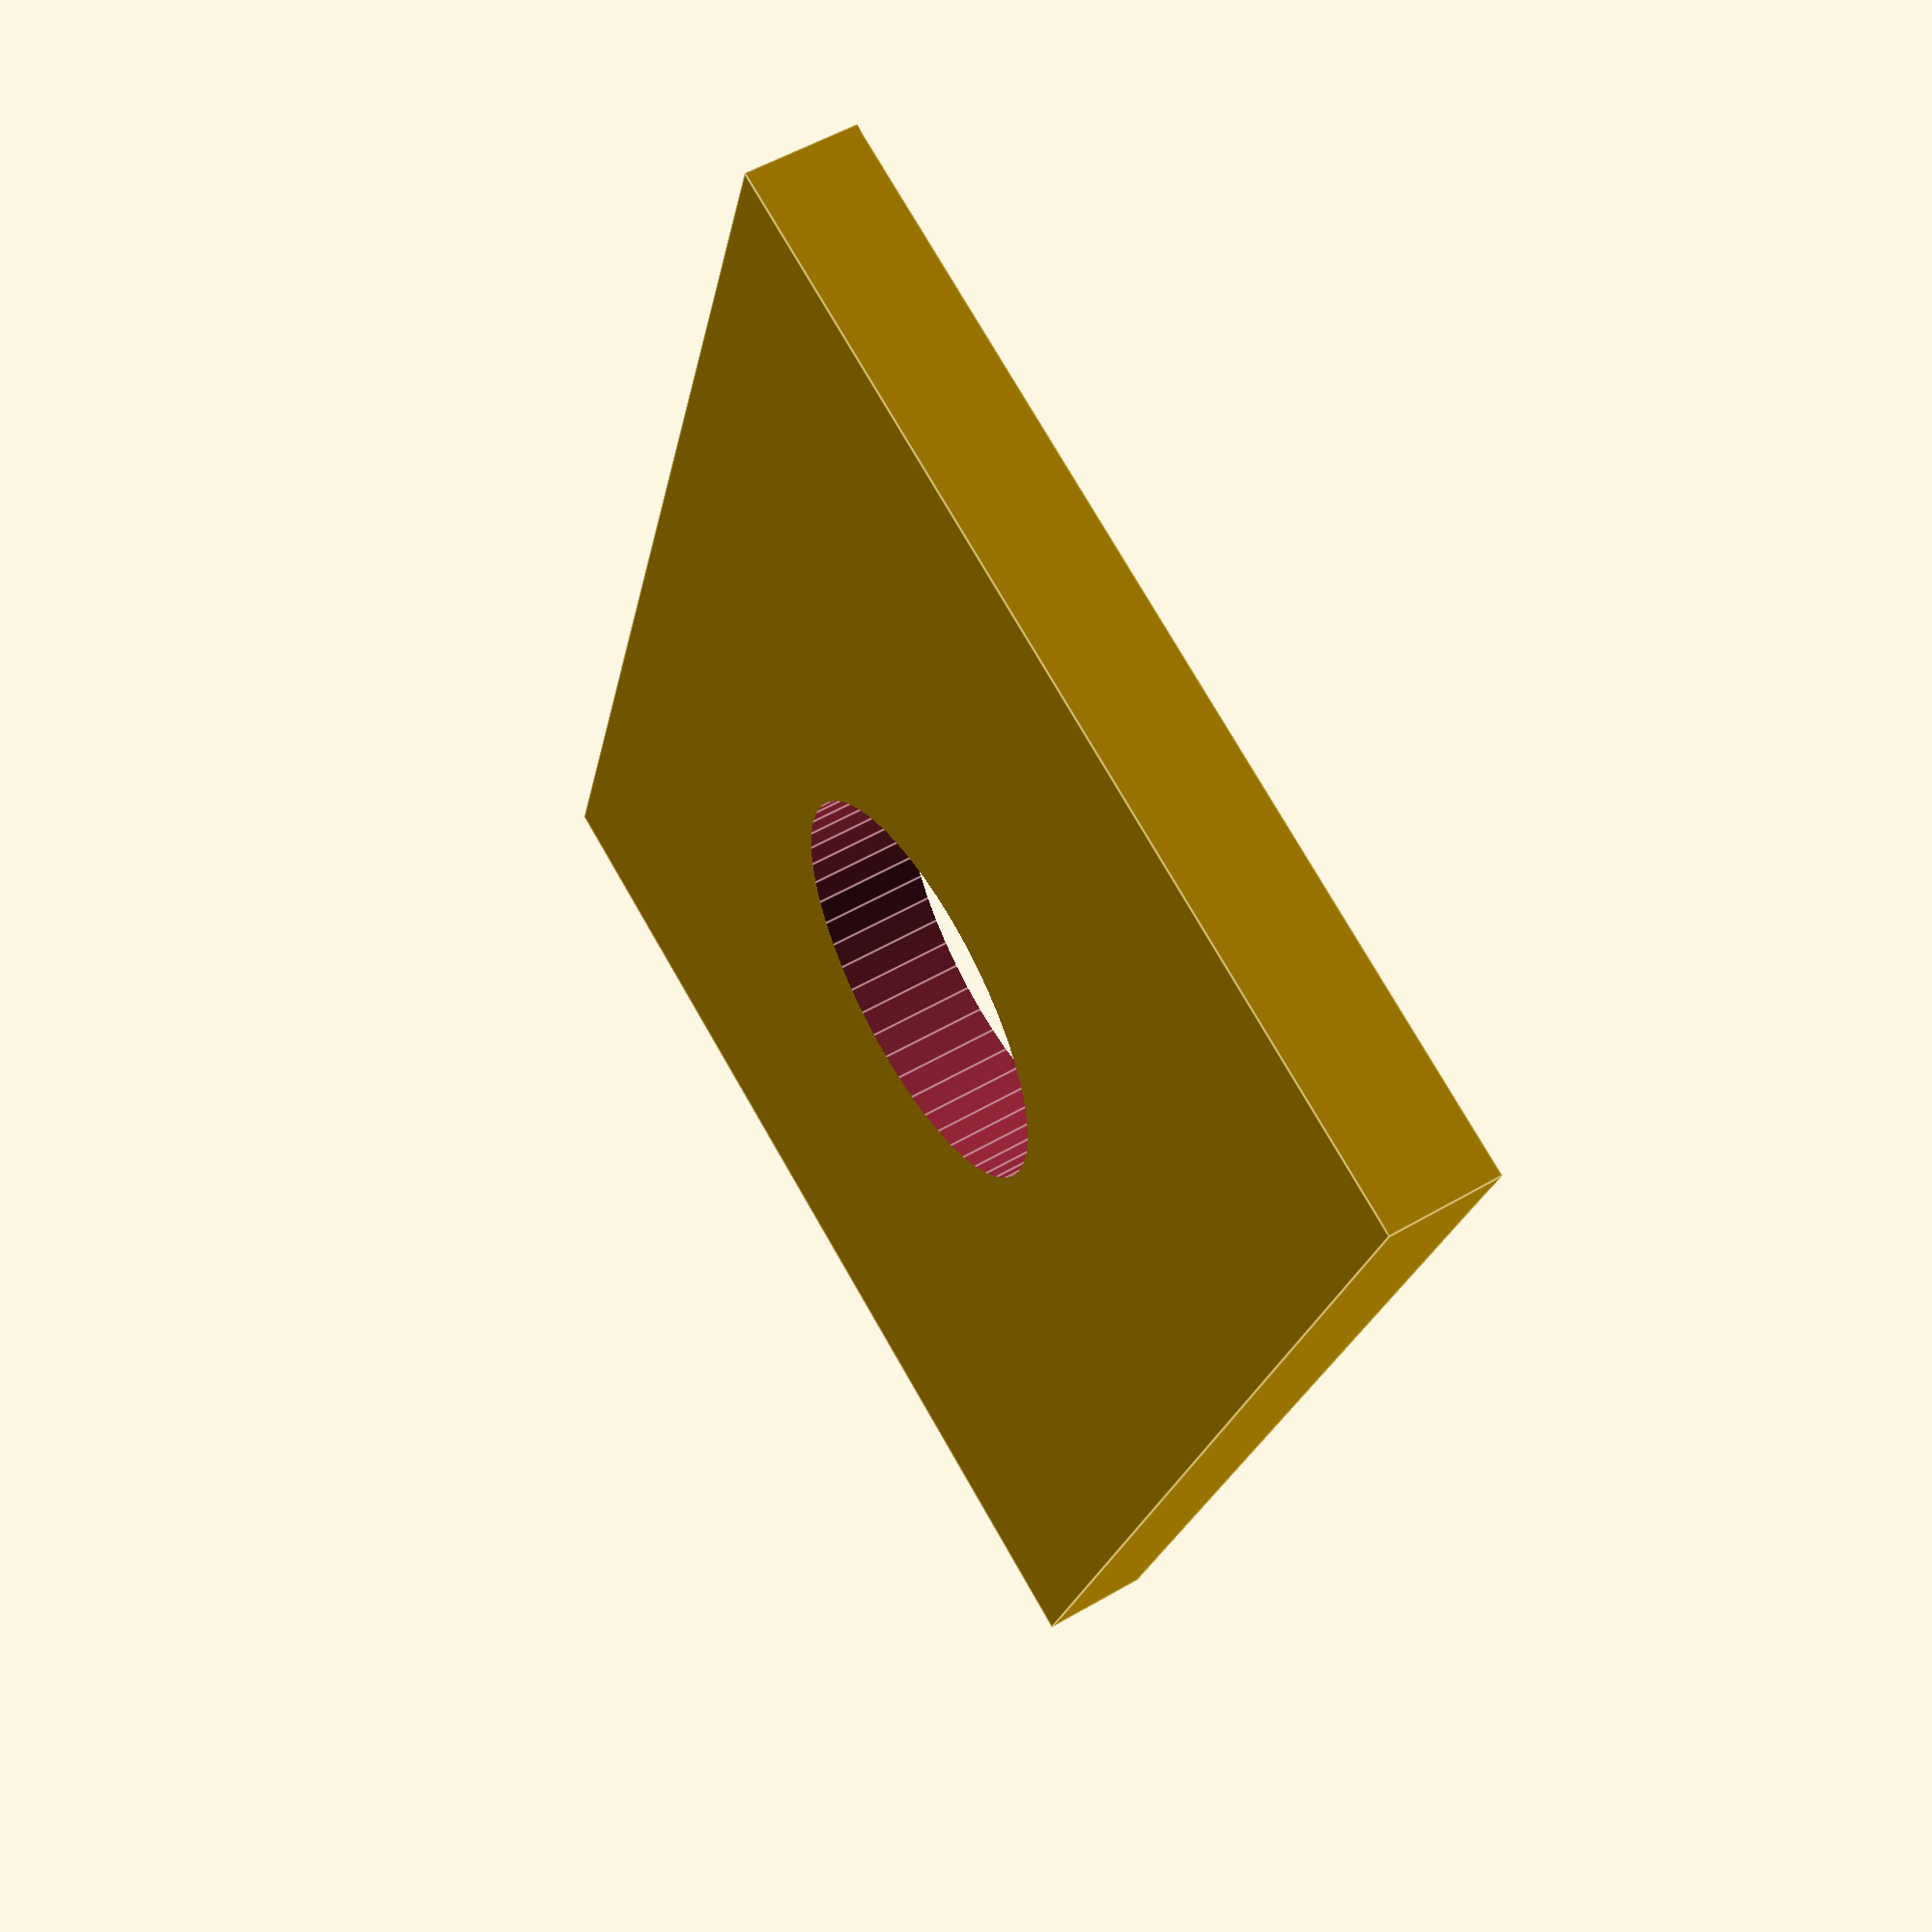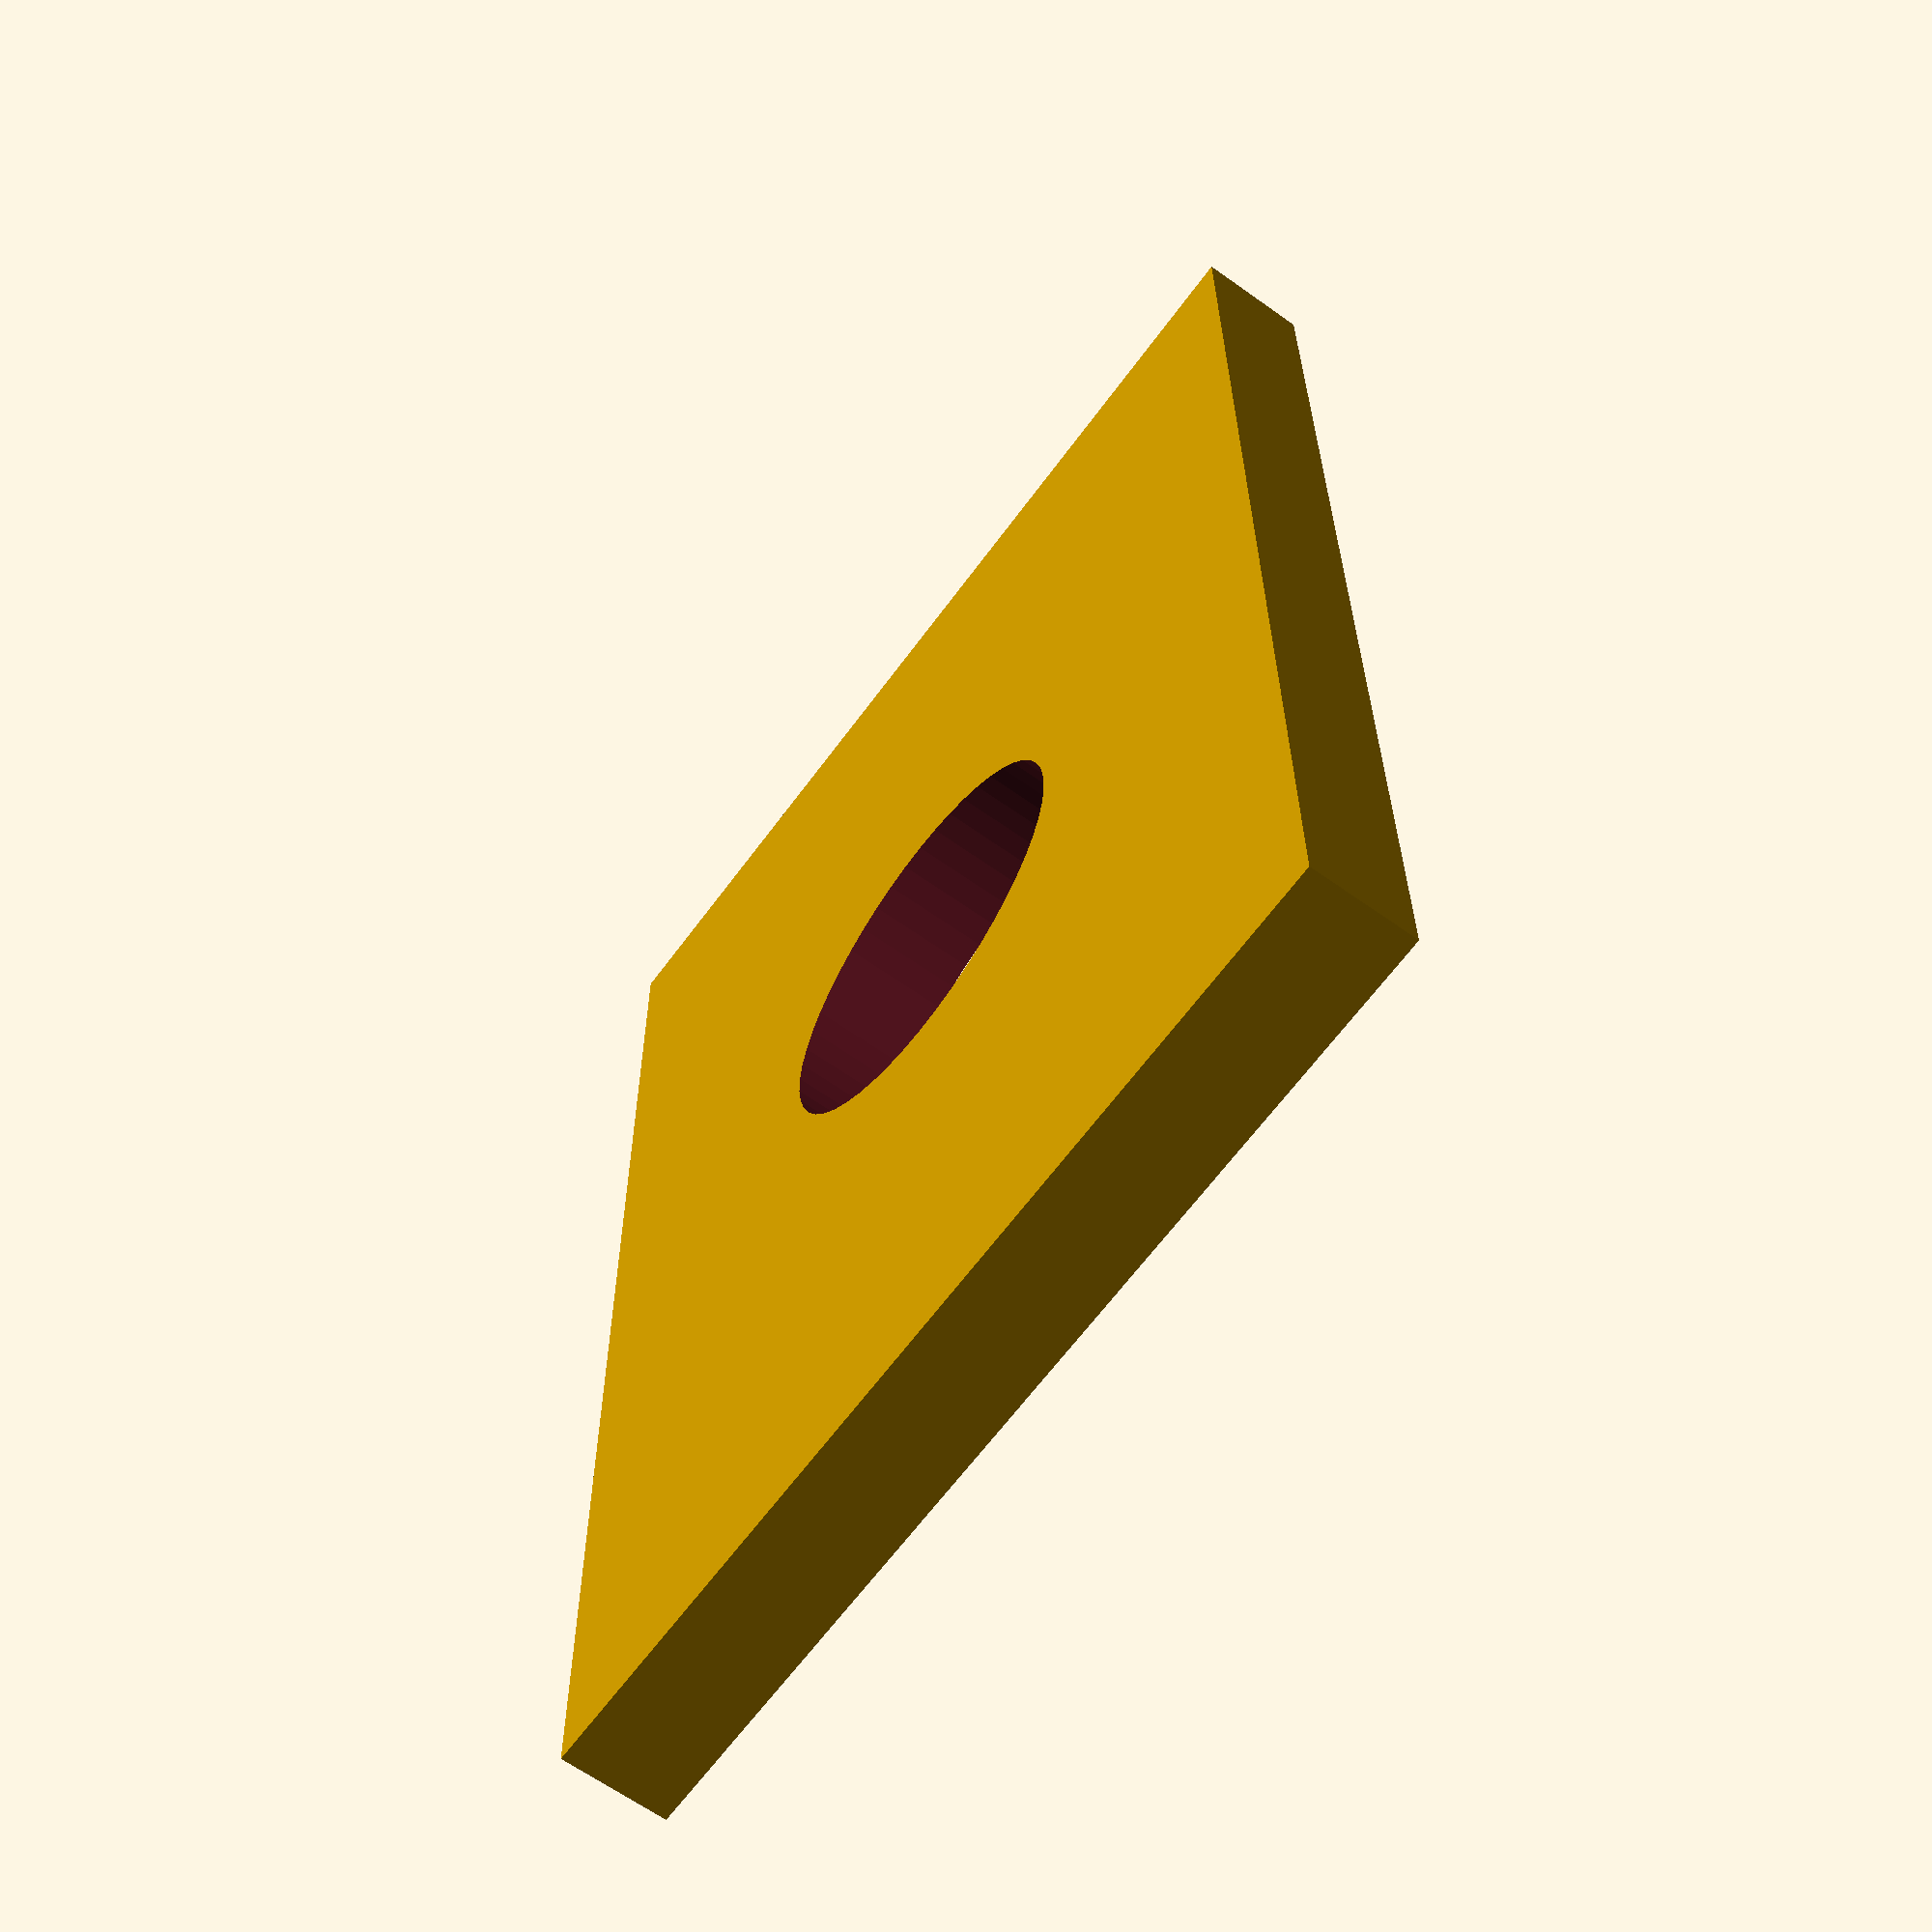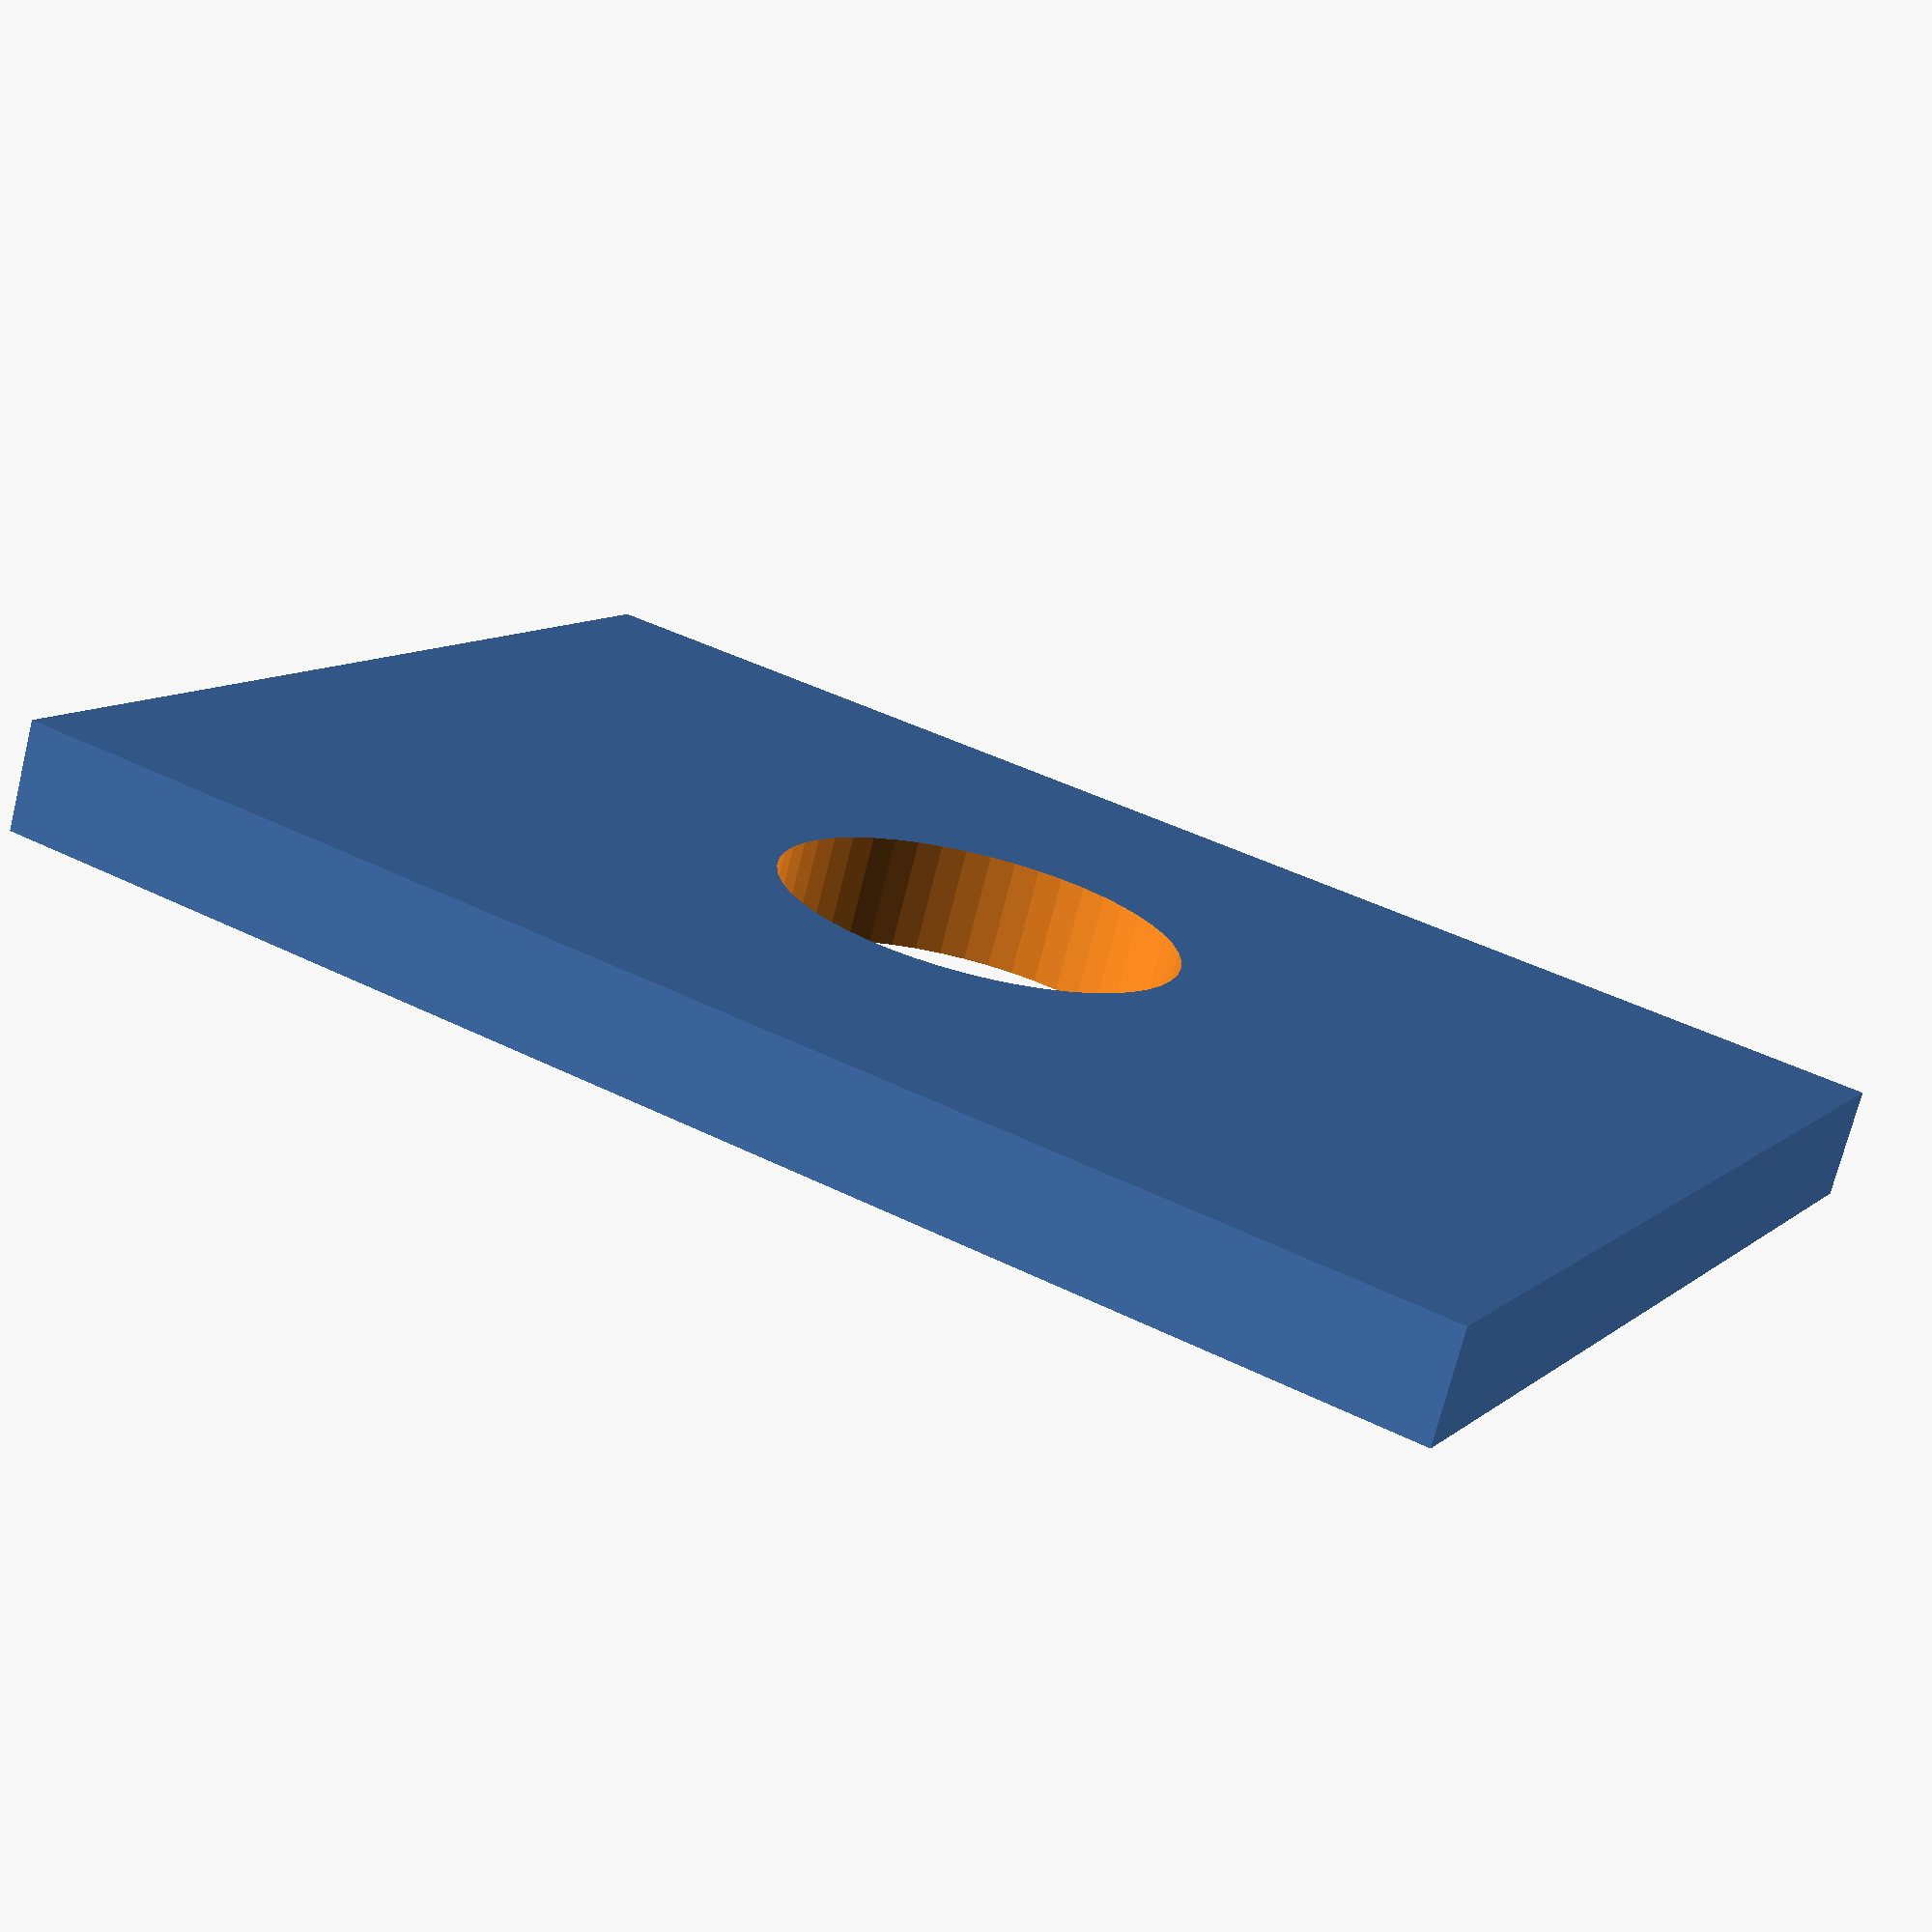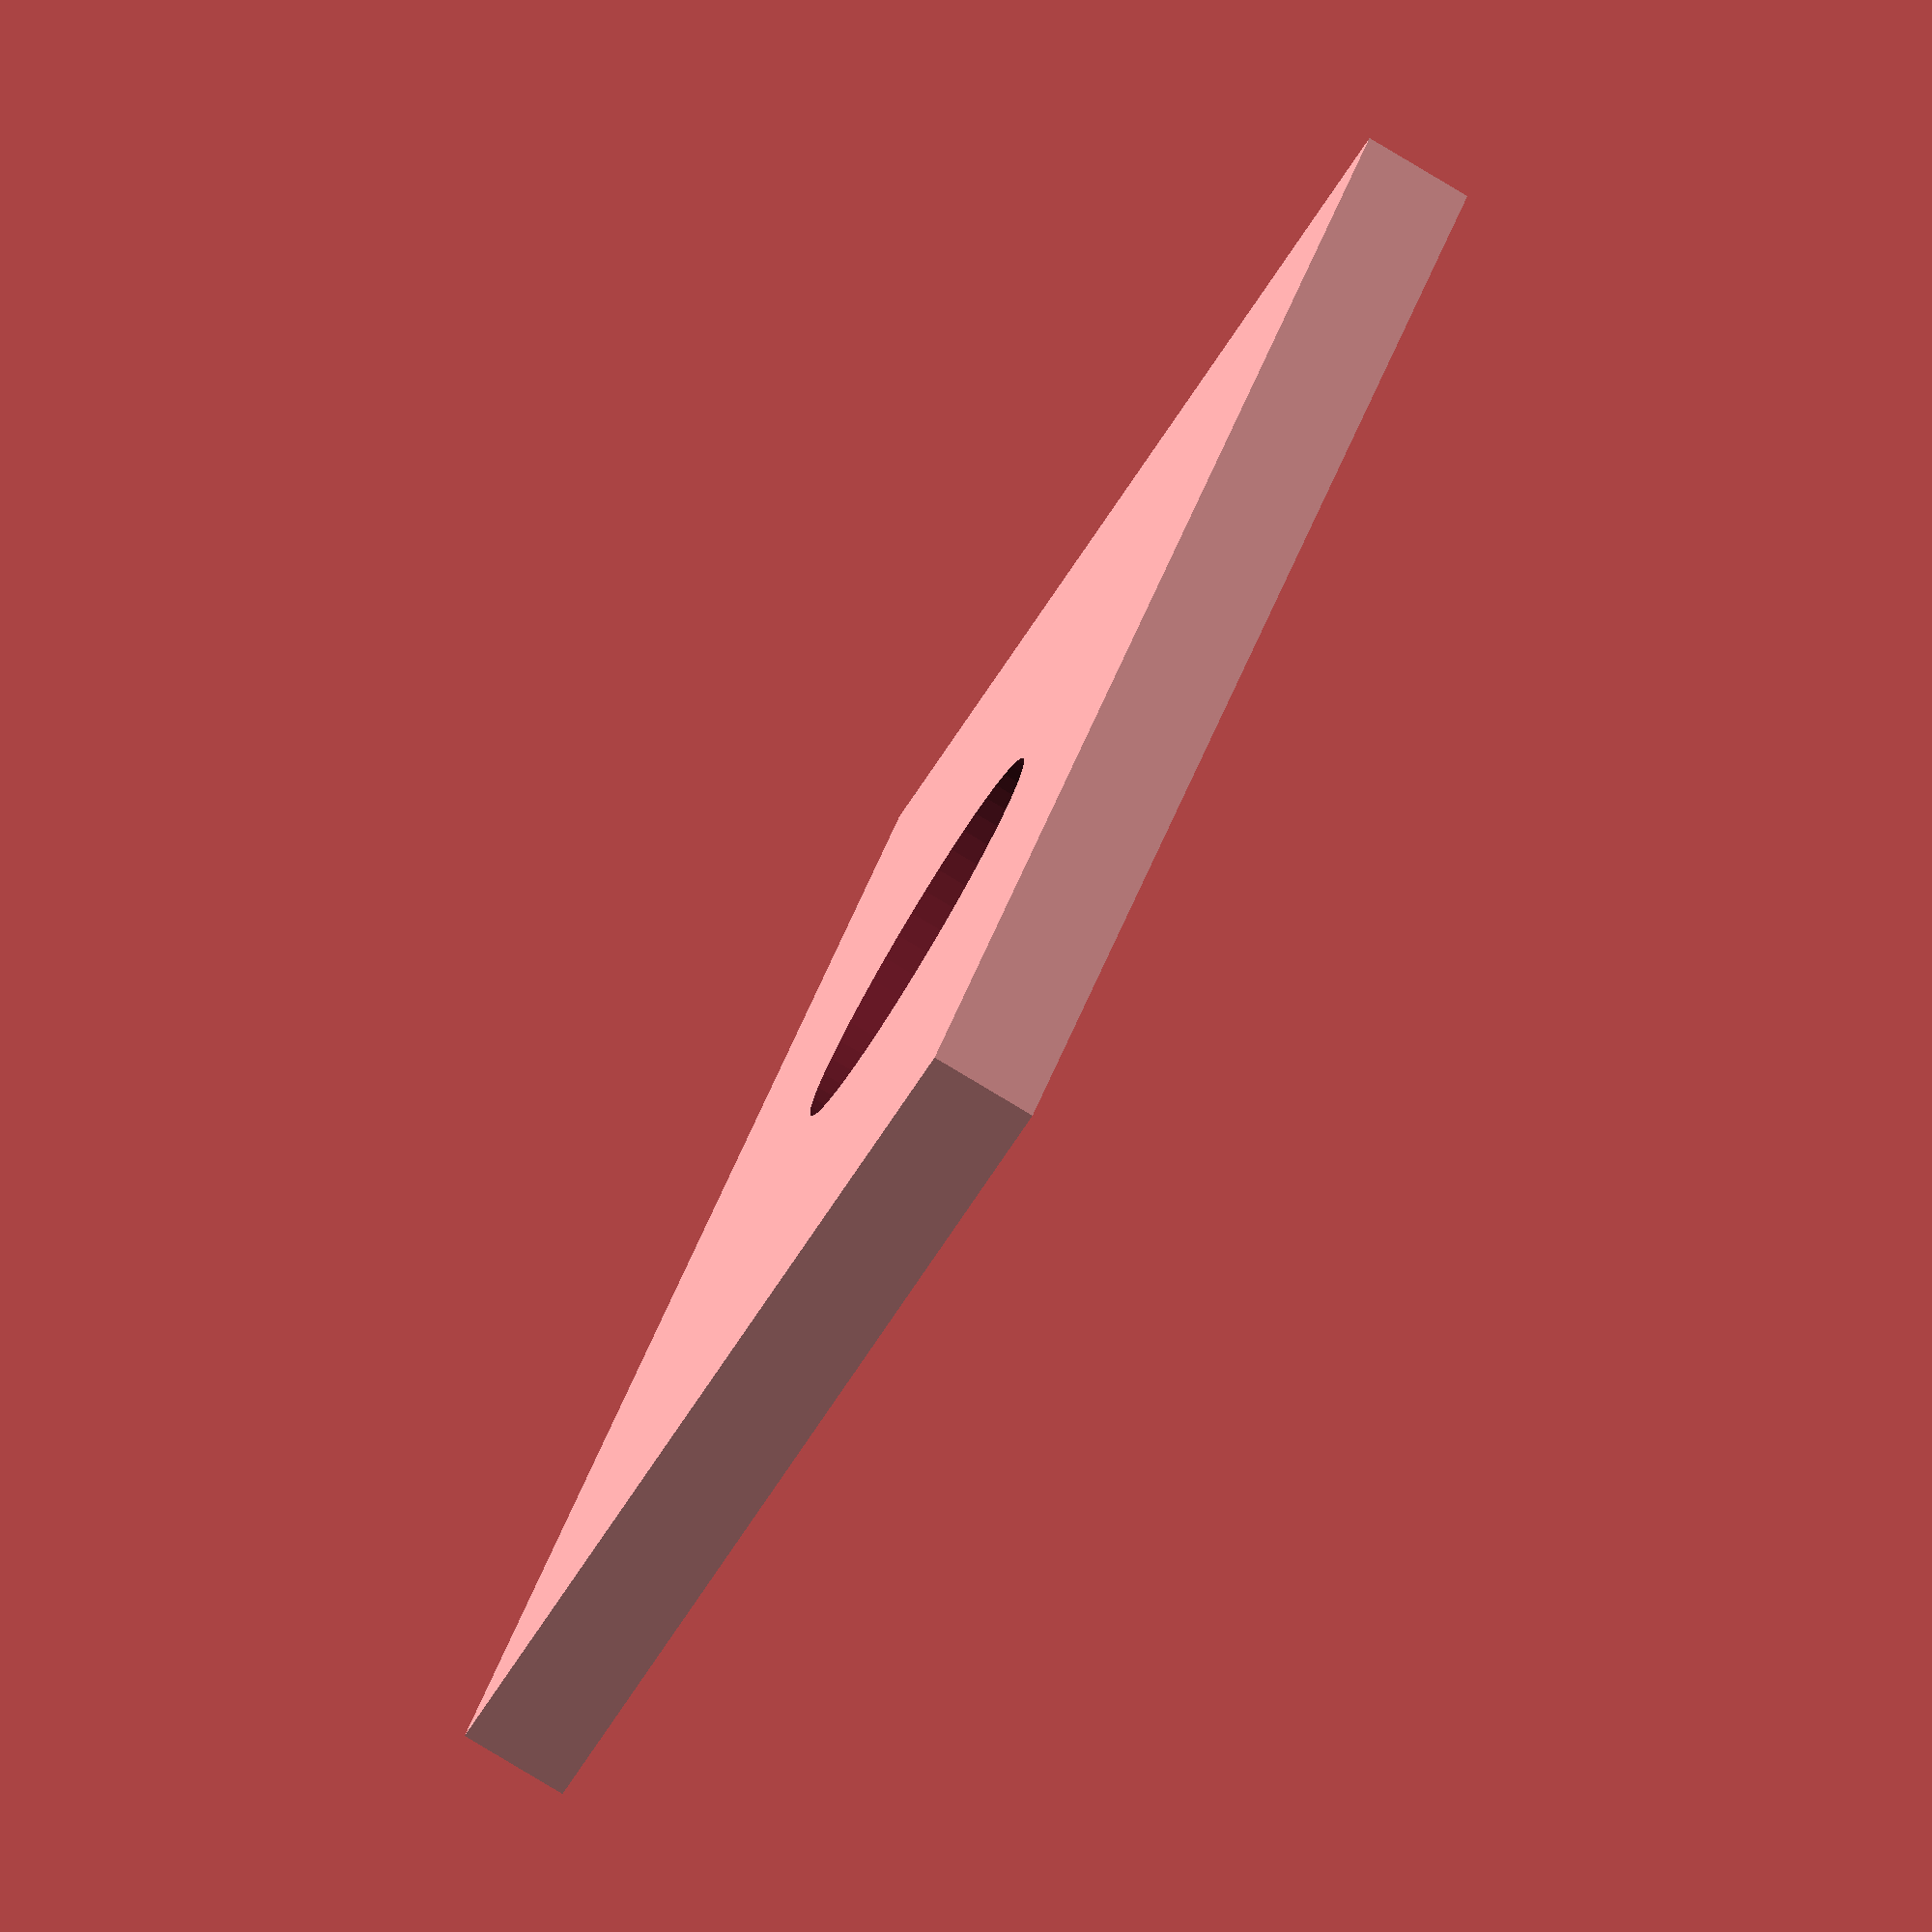
<openscad>
// Global constants
print_comp = 0.1;  // compensation for (unwanted) additional material being extruded bei 3d printer
// the model's resolution
model_resolution = 50;


/*
  x = direction along the sheet material
  y = perpendicular to the direction along sheet edge
*/

/* The first printed edge jig did not include ceil() to not frame dimensions */
router_jig_inlay_circle(
    inlay_x = 67.9 - 2*print_comp,
    inlay_y = 47.9 - 2*print_comp,
    circle_dia = 18);


/* The first printed edge jig did not include rounded inlay frame dimensions */


/* Inlay for the router edge jig that will allow to mill a circle into an edge */
module router_jig_inlay_circle(
  inlay_x,    // outer x length
  inlay_y,    // outer y length
  circle_dia  // diameter of milled circle
  ) {
    // fixed values derived from router dimensions and experience
    jig_h = 5;  // jig height (or strength)
    difference() {
        cube([inlay_x, inlay_y, jig_h], center=true);
        cylinder(h=2*jig_h, d=circle_dia+2*print_comp, center=true, $fn=model_resolution);
    }
}


/* Inlay for the router edge jig that will allow to mill a circle into an edge */
module router_jig_inlay_rect(
  inlay_x,  // outer x length
  inlay_y,  // outer y length
  rect_x,   // milled length in x
  rect_y    // milled length in y
  ) {
    // fixed values derived from router dimensions and experience
    jig_h = 5;  // jig height (or strength)
    difference() {
        cube([inlay_x, inlay_y, jig_h], center=true);
        cube([rect_x, rect_y, 2*jig_h], center=true);
    }
}

</openscad>
<views>
elev=305.5 azim=108.2 roll=58.4 proj=p view=edges
elev=243.1 azim=269.4 roll=126.1 proj=p view=solid
elev=72.3 azim=28.6 roll=346.0 proj=p view=wireframe
elev=80.9 azim=236.9 roll=239.0 proj=o view=wireframe
</views>
